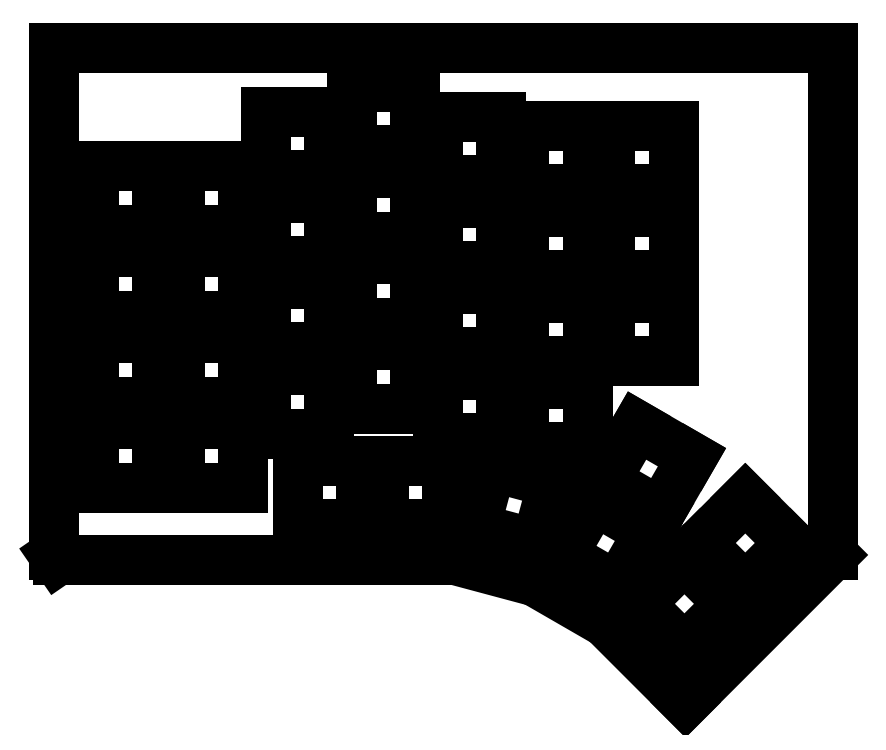
<metadata>
{"format":"dxf","ext":"dxf","renderer":"ezdxf+matplotlib","layout":"modelspace","background":"white","min_lineweight":24,"dpi":150}
</metadata>
<code>
0
SECTION
2
ENTITIES
0
LINE
8
0
10
-72
20
-61
30
0
11
16
21
-61
31
0
0
LINE
8
0
10
-72.82
20
-59.81
30
0
11
-72
21
-61
31
0
0
LINE
8
0
10
16
20
-61
30
0
11
33.39
21
-65.66
31
0
0
LINE
8
0
10
-72.82
20
52.19
30
0
11
-72.82
21
-59.81
31
0
0
LINE
8
0
10
33.39
20
-65.66
30
0
11
48.98
21
-74.66
31
0
0
LINE
8
0
10
99.18
20
52.19
30
0
11
-72.82
21
52.19
31
0
0
LINE
8
0
10
48.98
20
-74.66
30
0
11
66.65
21
-92.34
31
0
0
LINE
8
0
10
99.18
20
-59.81
30
0
11
99.18
21
52.19
31
0
0
LINE
8
0
10
66.65
20
-92.34
30
0
11
99.18
21
-59.81
31
0
0
LINE
8
0
10
-64
20
-31
30
0
11
-64
21
-45
31
0
0
LINE
8
0
10
-50
20
-31
30
0
11
-64
21
-31
31
0
0
LINE
8
0
10
-64
20
-45
30
0
11
-50
21
-45
31
0
0
LINE
8
0
10
-50
20
-45
30
0
11
-50
21
-31
31
0
0
LINE
8
0
10
-45
20
-31
30
0
11
-45
21
-45
31
0
0
LINE
8
0
10
-31
20
-31
30
0
11
-45
21
-31
31
0
0
LINE
8
0
10
-45
20
-45
30
0
11
-31
21
-45
31
0
0
LINE
8
0
10
-31
20
-45
30
0
11
-31
21
-31
31
0
0
LINE
8
0
10
-64
20
-12
30
0
11
-64
21
-26
31
0
0
LINE
8
0
10
-50
20
-12
30
0
11
-64
21
-12
31
0
0
LINE
8
0
10
-64
20
-26
30
0
11
-50
21
-26
31
0
0
LINE
8
0
10
-50
20
-26
30
0
11
-50
21
-12
31
0
0
LINE
8
0
10
-45
20
-12
30
0
11
-45
21
-26
31
0
0
LINE
8
0
10
-31
20
-12
30
0
11
-45
21
-12
31
0
0
LINE
8
0
10
-45
20
-26
30
0
11
-31
21
-26
31
0
0
LINE
8
0
10
-31
20
-26
30
0
11
-31
21
-12
31
0
0
LINE
8
0
10
-19
20
-39
30
0
11
-19
21
-53
31
0
0
LINE
8
0
10
-5
20
-39
30
0
11
-19
21
-39
31
0
0
LINE
8
0
10
-19
20
-53
30
0
11
-5
21
-53
31
0
0
LINE
8
0
10
-5
20
-53
30
0
11
-5
21
-39
31
0
0
LINE
8
0
10
0
20
-39
30
0
11
-1.554e-15
21
-53
31
0
0
LINE
8
0
10
14
20
-39
30
0
11
1.421e-14
21
-39
31
0
0
LINE
8
0
10
7.105e-15
20
-53
30
0
11
14
21
-53
31
0
0
LINE
8
0
10
14
20
-53
30
0
11
14
21
-39
31
0
0
LINE
8
0
10
-26
20
-19
30
0
11
-26
21
-33
31
0
0
LINE
8
0
10
-12
20
-19
30
0
11
-26
21
-19
31
0
0
LINE
8
0
10
-26
20
-33
30
0
11
-12
21
-33
31
0
0
LINE
8
0
10
-12
20
-33
30
0
11
-12
21
-19
31
0
0
LINE
8
0
10
-7
20
-13.5
30
0
11
-7
21
-27.5
31
0
0
LINE
8
0
10
7
20
-13.5
30
0
11
-7
21
-13.5
31
0
0
LINE
8
0
10
-7
20
-27.5
30
0
11
7
21
-27.5
31
0
0
LINE
8
0
10
7
20
-27.5
30
0
11
7
21
-13.5
31
0
0
LINE
8
0
10
58.56
20
-54.69
30
0
11
51.56
21
-66.82
31
0
0
LINE
8
0
10
46.44
20
-47.69
30
0
11
58.56
21
-54.69
31
0
0
LINE
8
0
10
51.56
20
-66.82
30
0
11
39.44
21
-59.82
31
0
0
LINE
8
0
10
39.44
20
-59.82
30
0
11
46.44
21
-47.69
31
0
0
LINE
8
0
10
76.3
20
-70.6
30
0
11
66.4
21
-80.5
31
0
0
LINE
8
0
10
66.4
20
-60.7
30
0
11
76.3
21
-70.6
31
0
0
LINE
8
0
10
66.4
20
-80.5
30
0
11
56.5
21
-70.6
31
0
0
LINE
8
0
10
56.5
20
-70.6
30
0
11
66.4
21
-60.7
31
0
0
LINE
8
0
10
89.73
20
-57.17
30
0
11
79.83
21
-67.07
31
0
0
LINE
8
0
10
79.83
20
-47.27
30
0
11
89.73
21
-57.17
31
0
0
LINE
8
0
10
69.93
20
-57.17
30
0
11
79.83
21
-47.27
31
0
0
LINE
8
0
10
79.83
20
-67.07
30
0
11
69.93
21
-57.17
31
0
0
LINE
8
0
10
37.31
20
-43.91
30
0
11
33.69
21
-57.44
31
0
0
LINE
8
0
10
23.79
20
-40.29
30
0
11
37.31
21
-43.91
31
0
0
LINE
8
0
10
33.69
20
-57.44
30
0
11
20.17
21
-53.81
31
0
0
LINE
8
0
10
20.17
20
-53.81
30
0
11
23.79
21
-40.29
31
0
0
LINE
8
0
10
12
20
-20
30
0
11
12
21
-34
31
0
0
LINE
8
0
10
26
20
-20
30
0
11
12
21
-20
31
0
0
LINE
8
0
10
12
20
-34
30
0
11
26
21
-34
31
0
0
LINE
8
0
10
26
20
-34
30
0
11
26
21
-20
31
0
0
LINE
8
0
10
31
20
-22
30
0
11
31
21
-36
31
0
0
LINE
8
0
10
45
20
-22
30
0
11
31
21
-22
31
0
0
LINE
8
0
10
31
20
-36
30
0
11
45
21
-36
31
0
0
LINE
8
0
10
45
20
-36
30
0
11
45
21
-22
31
0
0
LINE
8
0
10
68.06
20
-38.24
30
0
11
61.06
21
-50.36
31
0
0
LINE
8
0
10
55.94
20
-31.24
30
0
11
68.06
21
-38.24
31
0
0
LINE
8
0
10
61.06
20
-50.36
30
0
11
48.94
21
-43.36
31
0
0
LINE
8
0
10
48.94
20
-43.36
30
0
11
55.94
21
-31.24
31
0
0
LINE
8
0
10
-64
20
7
30
0
11
-64
21
-7
31
0
0
LINE
8
0
10
-50
20
7
30
0
11
-64
21
7
31
0
0
LINE
8
0
10
-64
20
-7
30
0
11
-50
21
-7
31
0
0
LINE
8
0
10
-50
20
-7
30
0
11
-50
21
7
31
0
0
LINE
8
0
10
-45
20
7
30
0
11
-45
21
-7
31
0
0
LINE
8
0
10
-31
20
7
30
0
11
-45
21
7
31
0
0
LINE
8
0
10
-45
20
-7
30
0
11
-31
21
-7
31
0
0
LINE
8
0
10
-31
20
-7
30
0
11
-31
21
7
31
0
0
LINE
8
0
10
-26
20
0
30
0
11
-26
21
-14
31
0
0
LINE
8
0
10
-12
20
0
30
0
11
-26
21
1.554e-15
31
0
0
LINE
8
0
10
-26
20
-14
30
0
11
-12
21
-14
31
0
0
LINE
8
0
10
-12
20
-14
30
0
11
-12
21
-1.421e-14
31
0
0
LINE
8
0
10
-26
20
19
30
0
11
-26
21
5
31
0
0
LINE
8
0
10
-12
20
19
30
0
11
-26
21
19
31
0
0
LINE
8
0
10
-26
20
5
30
0
11
-12
21
5
31
0
0
LINE
8
0
10
-12
20
5
30
0
11
-12
21
19
31
0
0
LINE
8
0
10
-7
20
5.5
30
0
11
-7
21
-8.5
31
0
0
LINE
8
0
10
7
20
5.5
30
0
11
-7
21
5.5
31
0
0
LINE
8
0
10
-7
20
-8.5
30
0
11
7
21
-8.5
31
0
0
LINE
8
0
10
7
20
-8.5
30
0
11
7
21
5.5
31
0
0
LINE
8
0
10
-64
20
26
30
0
11
-64
21
12
31
0
0
LINE
8
0
10
-50
20
26
30
0
11
-64
21
26
31
0
0
LINE
8
0
10
-64
20
12
30
0
11
-50
21
12
31
0
0
LINE
8
0
10
-50
20
12
30
0
11
-50
21
26
31
0
0
LINE
8
0
10
-45
20
26
30
0
11
-45
21
12
31
0
0
LINE
8
0
10
-31
20
26
30
0
11
-45
21
26
31
0
0
LINE
8
0
10
-45
20
12
30
0
11
-31
21
12
31
0
0
LINE
8
0
10
-31
20
12
30
0
11
-31
21
26
31
0
0
LINE
8
0
10
-7
20
24.5
30
0
11
-7
21
10.5
31
0
0
LINE
8
0
10
7
20
24.5
30
0
11
-7
21
24.5
31
0
0
LINE
8
0
10
-7
20
10.5
30
0
11
7
21
10.5
31
0
0
LINE
8
0
10
7
20
10.5
30
0
11
7
21
24.5
31
0
0
LINE
8
0
10
-26
20
38
30
0
11
-26
21
24
31
0
0
LINE
8
0
10
-12
20
38
30
0
11
-26
21
38
31
0
0
LINE
8
0
10
-26
20
24
30
0
11
-12
21
24
31
0
0
LINE
8
0
10
-12
20
24
30
0
11
-12
21
38
31
0
0
LINE
8
0
10
-7
20
43.5
30
0
11
-7
21
29.5
31
0
0
LINE
8
0
10
7
20
43.5
30
0
11
-7
21
43.5
31
0
0
LINE
8
0
10
-7
20
29.5
30
0
11
7
21
29.5
31
0
0
LINE
8
0
10
7
20
29.5
30
0
11
7
21
43.5
31
0
0
LINE
8
0
10
12
20
-1
30
0
11
12
21
-15
31
0
0
LINE
8
0
10
26
20
-1
30
0
11
12
21
-1
31
0
0
LINE
8
0
10
12
20
-15
30
0
11
26
21
-15
31
0
0
LINE
8
0
10
26
20
-15
30
0
11
26
21
-1
31
0
0
LINE
8
0
10
31
20
-3
30
0
11
31
21
-17
31
0
0
LINE
8
0
10
45
20
-3
30
0
11
31
21
-3
31
0
0
LINE
8
0
10
31
20
-17
30
0
11
45
21
-17
31
0
0
LINE
8
0
10
45
20
-17
30
0
11
45
21
-3
31
0
0
LINE
8
0
10
12
20
18
30
0
11
12
21
4
31
0
0
LINE
8
0
10
26
20
18
30
0
11
12
21
18
31
0
0
LINE
8
0
10
12
20
4
30
0
11
26
21
4
31
0
0
LINE
8
0
10
26
20
4
30
0
11
26
21
18
31
0
0
LINE
8
0
10
31
20
16
30
0
11
31
21
2
31
0
0
LINE
8
0
10
45
20
16
30
0
11
31
21
16
31
0
0
LINE
8
0
10
31
20
2
30
0
11
45
21
2
31
0
0
LINE
8
0
10
45
20
2
30
0
11
45
21
16
31
0
0
LINE
8
0
10
50
20
-3
30
0
11
50
21
-17
31
0
0
LINE
8
0
10
64
20
-3
30
0
11
50
21
-3
31
0
0
LINE
8
0
10
50
20
-17
30
0
11
64
21
-17
31
0
0
LINE
8
0
10
64
20
-17
30
0
11
64
21
-3
31
0
0
LINE
8
0
10
50
20
16
30
0
11
50
21
2
31
0
0
LINE
8
0
10
64
20
16
30
0
11
50
21
16
31
0
0
LINE
8
0
10
50
20
2
30
0
11
64
21
2
31
0
0
LINE
8
0
10
64
20
2
30
0
11
64
21
16
31
0
0
LINE
8
0
10
12
20
37
30
0
11
12
21
23
31
0
0
LINE
8
0
10
26
20
37
30
0
11
12
21
37
31
0
0
LINE
8
0
10
12
20
23
30
0
11
26
21
23
31
0
0
LINE
8
0
10
26
20
23
30
0
11
26
21
37
31
0
0
LINE
8
0
10
31
20
35
30
0
11
31
21
21
31
0
0
LINE
8
0
10
45
20
35
30
0
11
31
21
35
31
0
0
LINE
8
0
10
31
20
21
30
0
11
45
21
21
31
0
0
LINE
8
0
10
45
20
21
30
0
11
45
21
35
31
0
0
LINE
8
0
10
50
20
35
30
0
11
50
21
21
31
0
0
LINE
8
0
10
64
20
35
30
0
11
50
21
35
31
0
0
LINE
8
0
10
50
20
21
30
0
11
64
21
21
31
0
0
LINE
8
0
10
64
20
21
30
0
11
64
21
35
31
0
0
ENDSEC
0
EOF

</code>
